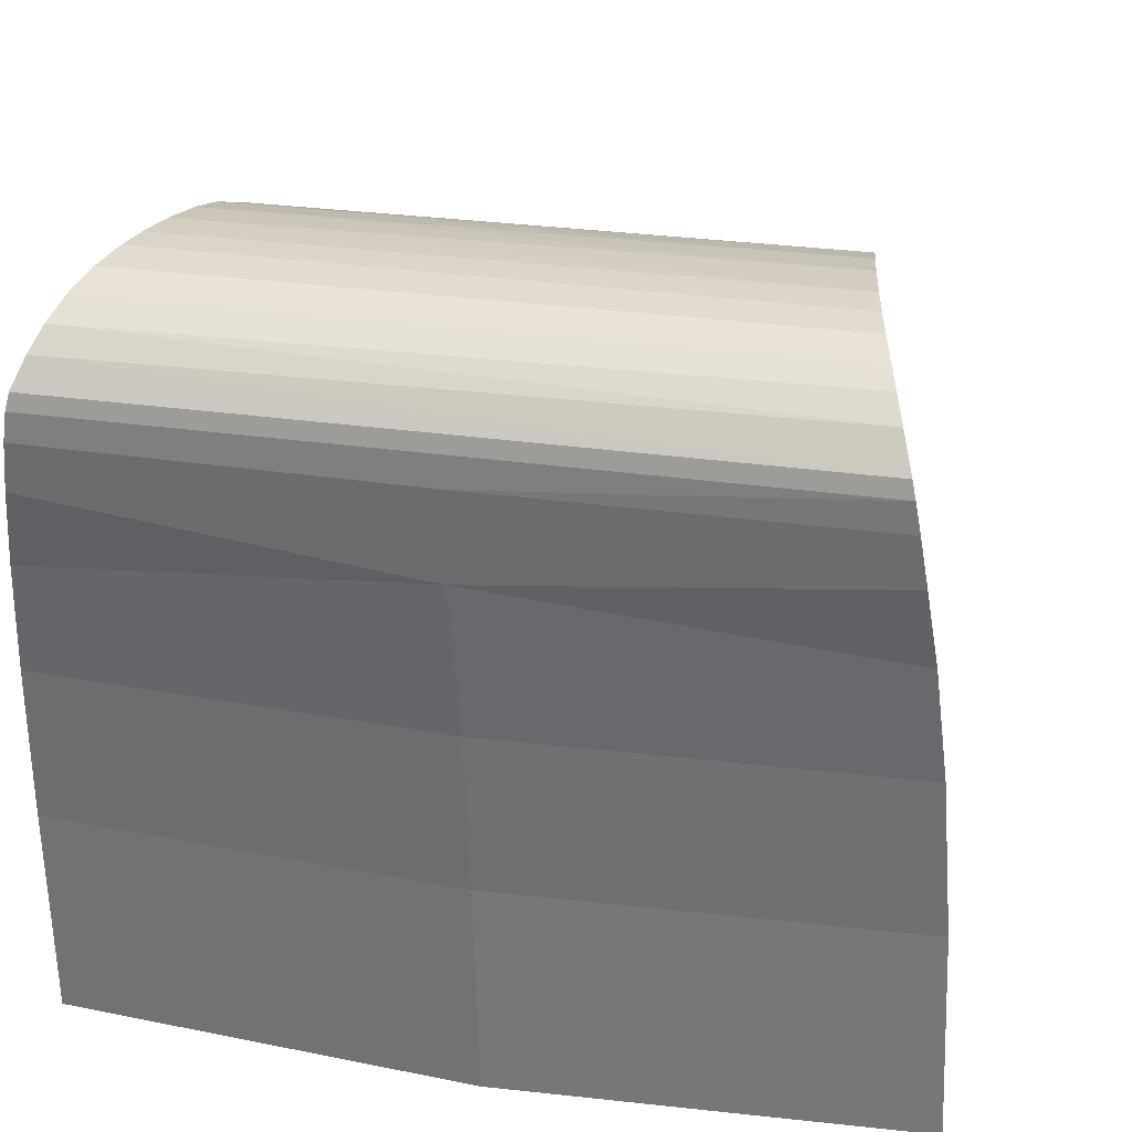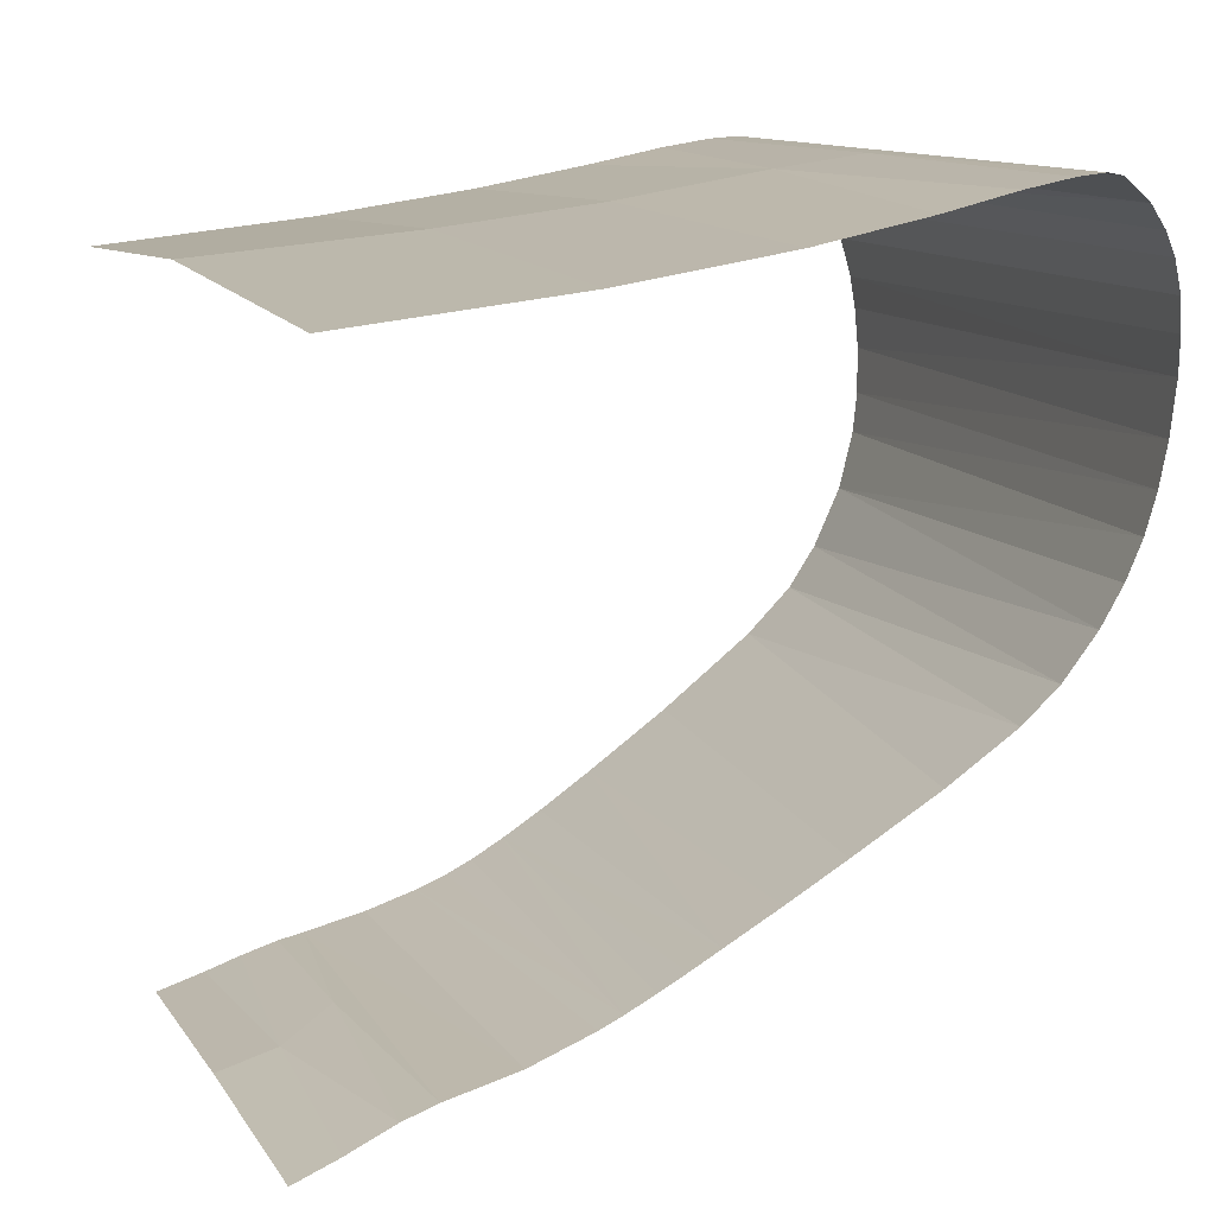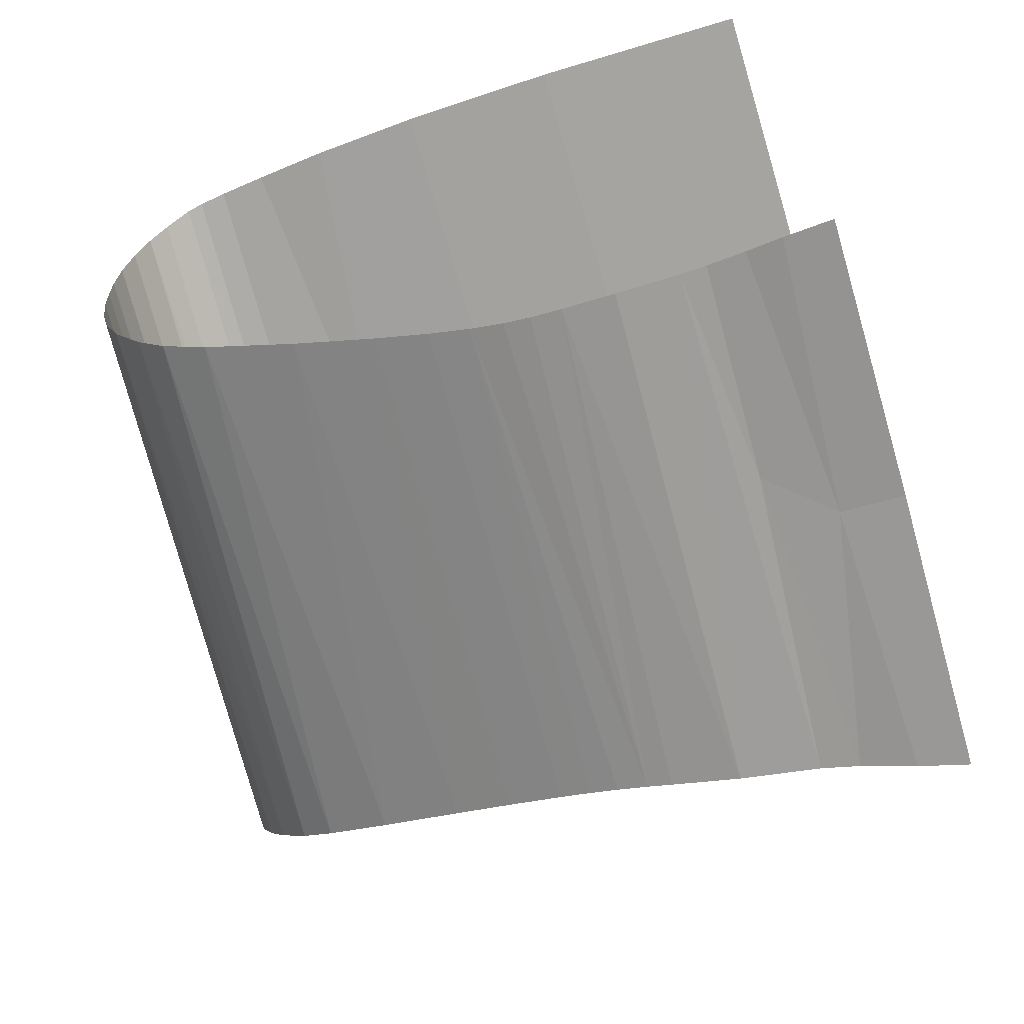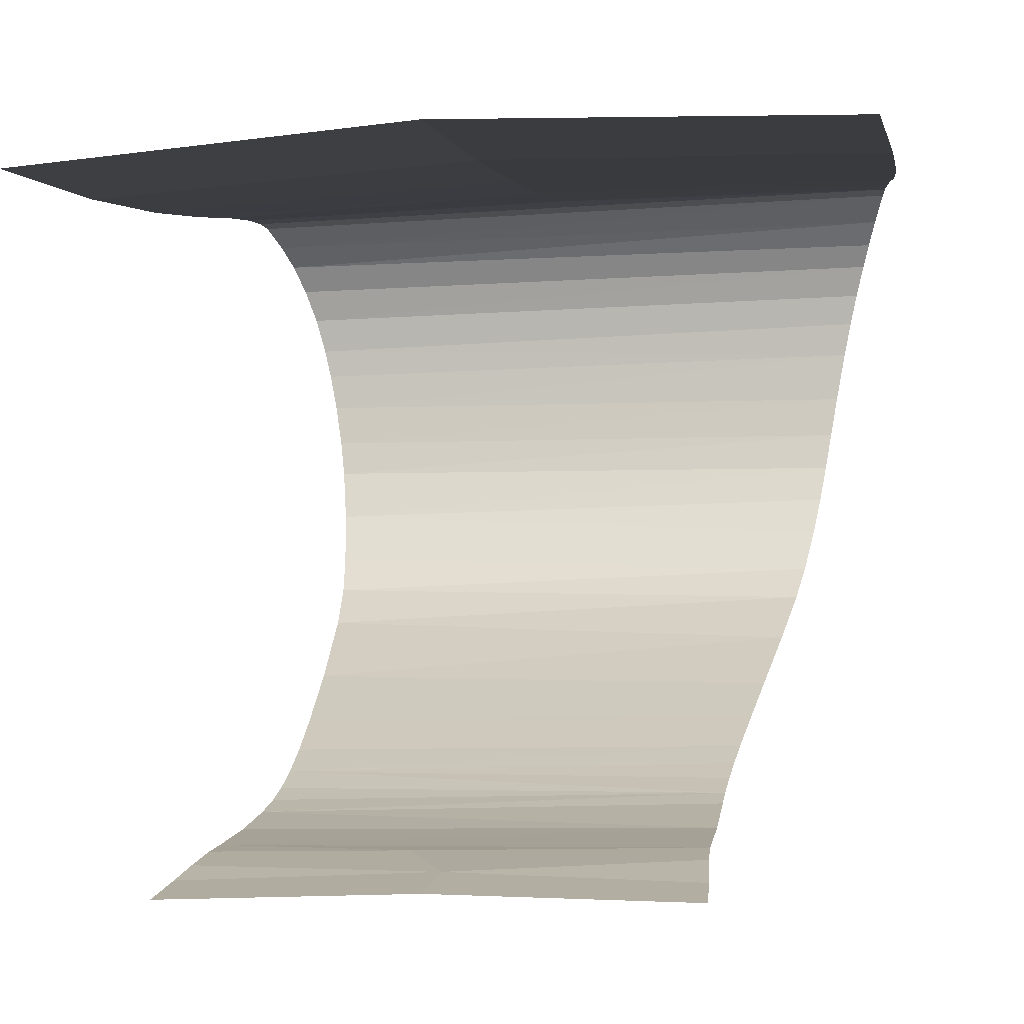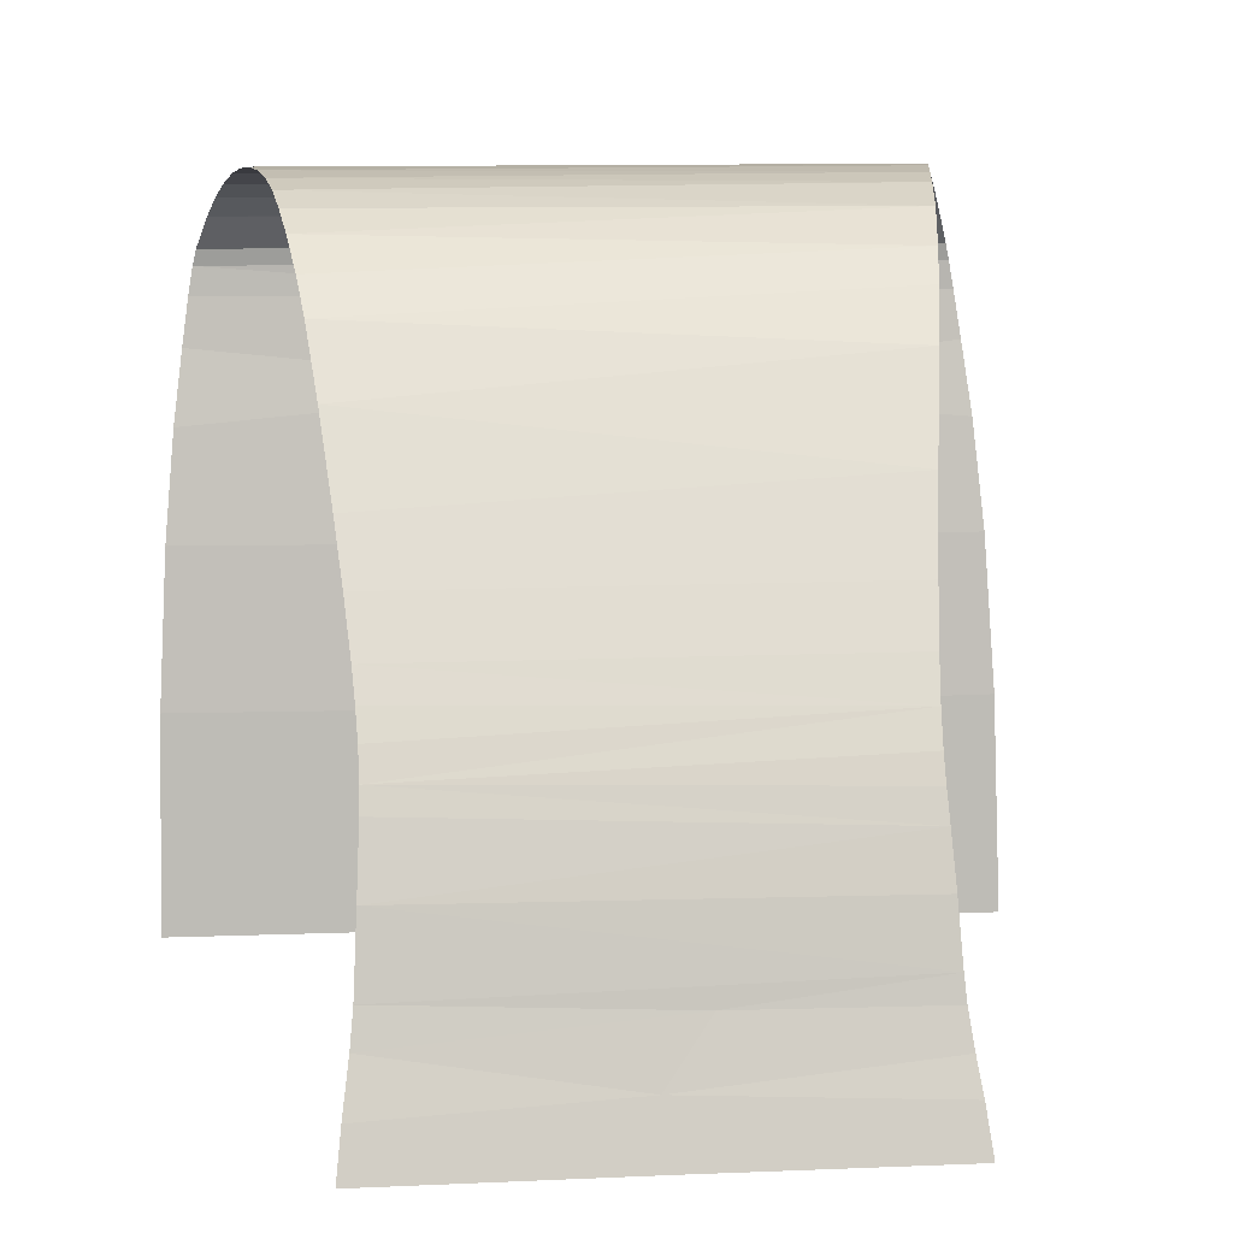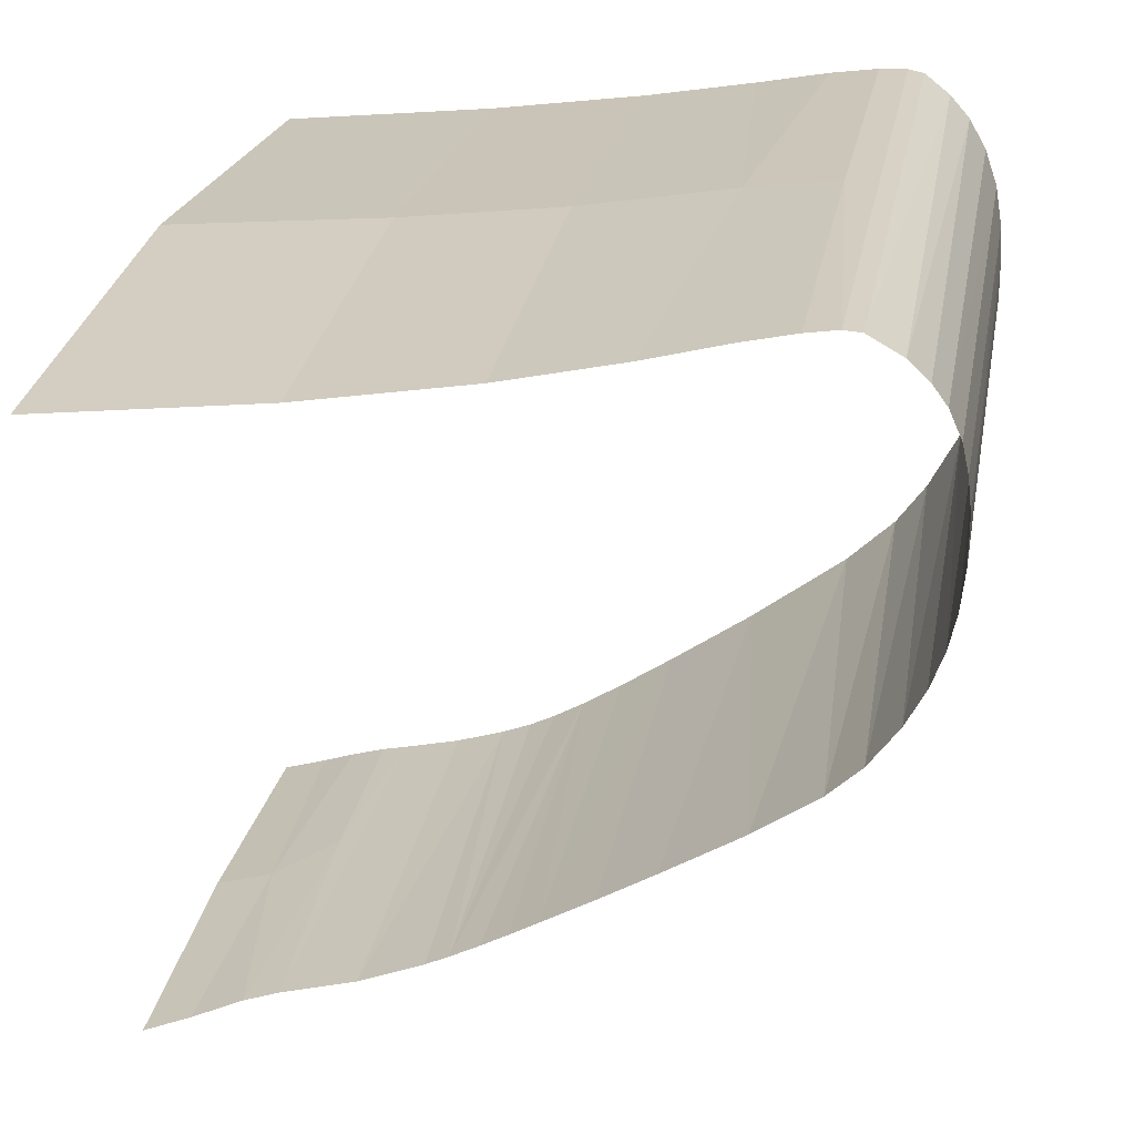
<metadata>
{"format":"obj","ext":"obj","renderer":"f3d","projection":"perspective","resolution":1024,"background":"white","views":[{"elev":25.1,"azim":14.2,"up":"+Y"},{"elev":11.2,"azim":70.0,"up":"+Z"},{"elev":-78.0,"azim":-74.5,"up":"+Z"},{"elev":-7.2,"azim":12.8,"up":"+Z"},{"elev":11.4,"azim":174.1,"up":"+Y"},{"elev":25.3,"azim":100.1,"up":"+Z"}]}
</metadata>
<code>
o Cube.007
v 0.1189 0.8766 0.7135
v 0.1238 0.9157 0.7401
v -0.1203 0.8888 0.7215
v 0.1158 0.8493 0.6957
v 0.1134 0.8241 0.6799
v -0.1158 0.8493 0.6957
v -0.1134 0.8241 0.6798
v 0.1517 0.9995 0.9061
v -0.148 0.9996 0.8868
v -0.1517 0.9994 0.9058
v 0.147 0.9993 0.8809
v -0.1594 0.9949 0.9389
v -0.1549 0.9982 0.9208
v 0.164 0.989 0.9541
v 0.1594 0.9949 0.9389
v 0.1555 0.9978 0.9234
v -0.1644 0.9885 0.9552
v -0.1691 0.98 0.9683
v -0.1734 0.97 0.9781
v 0.1722 0.9729 0.9757
v 0.1678 0.9824 0.9649
v -0.001977 0.8914 0.9817
v -0 0.9347 0.9877
v 0.1798 0.9495 0.988
v 0.1779 0.9575 0.9867
v -0.1855 0.9117 0.9827
v -0 0.8181 0.9697
v -0 0.7397 0.9602
v 0.1855 0.9117 0.9827
v 0.1822 0.9352 0.9867
v -0.1822 0.9352 0.9867
v -0.1799 0.9491 0.9878
v -0.178 0.9571 0.9867
v -0.1902 0.8753 0.9748
v -0.1951 0.8209 0.9644
v -0.1992 0.7432 0.9528
v 0.1902 0.8753 0.9748
v 0.1951 0.8209 0.9644
v 0.1992 0.7432 0.9528
v 0.1283 0.9469 0.7642
v -0.1302 0.9573 0.7744
v 0.1314 0.963 0.7812
v -0.1264 0.9345 0.7539
v -0.1377 0.9861 0.8201
v 0.1351 0.9776 0.8033
v -0.1334 0.9715 0.7931
v 0.138 0.9868 0.8223
v -0.1416 0.9946 0.8467
v -0.1444 0.9979 0.8653
v 0.1407 0.9932 0.841
v 0.1436 0.9972 0.8602
v 0.001524 0.6696 0.6205
v -0 0.6412 0.6116
v -0.1185 0.6807 0.6229
v -0.02025 0.6988 0.6297
v 0.1174 0.6883 0.6259
v 0.1209 0.6644 0.6163
v 0.1236 0.6423 0.6083
v -0.1209 0.6644 0.6163
v -0.1236 0.6423 0.6083
v -0.1162 0.6979 0.629
v 0.1155 0.7053 0.631
v -0.1137 0.7386 0.6394
v 0.1136 0.7409 0.6398
v -0.1153 0.7099 0.632
v 0.1115 0.783 0.6564
v -0.1115 0.7896 0.6598
v -0.112 0.8051 0.6684
v 0.1119 0.772 0.6513
v -0.1117 0.7773 0.6536
v -0.1123 0.763 0.6477
v 0.1117 0.7969 0.6637
v 0.1123 0.8099 0.6712
v -0.2014 0.6373 0.9413
v -0 0.6335 0.9507
v 0.2014 0.6373 0.9413
f 3 2 1
f 3 43 2
f 1 4 6
f 1 6 3
f 9 11 49
f 9 10 8
f 13 8 10
f 14 15 12
f 19 20 18
f 25 20 19
f 40 2 43
f 40 43 41
f 42 40 41
f 45 46 44
f 50 44 48
f 49 51 48
f 55 62 56
f 64 65 63
f 69 71 66
f 71 70 66
f 67 68 66
f 68 72 66
f 5 73 68
f 6 4 5
f 6 5 7
f 8 11 9
f 13 16 8
f 14 17 18 21
f 12 17 14
f 18 20 21
f 30 23 22 29
f 19 33 25
f 31 26 22 23
f 23 30 24
f 32 31 23 24
f 33 32 24 25
f 27 22 34 35
f 16 13 12 15
f 26 34 22
f 28 27 35 36
f 74 75 28 36
f 37 22 27 38
f 22 37 29
f 38 27 28 39
f 76 39 28 75
f 53 52 57 58
f 41 46 42
f 46 45 42
f 44 47 45
f 44 50 47
f 48 51 50
f 49 11 51
f 56 57 52
f 59 52 53 60
f 52 59 54
f 61 55 52 54
f 55 61 65
f 52 55 56
f 55 65 62
f 64 62 65
f 63 71 64
f 69 64 71
f 66 70 67
f 68 7 5
f 68 73 72

</code>
